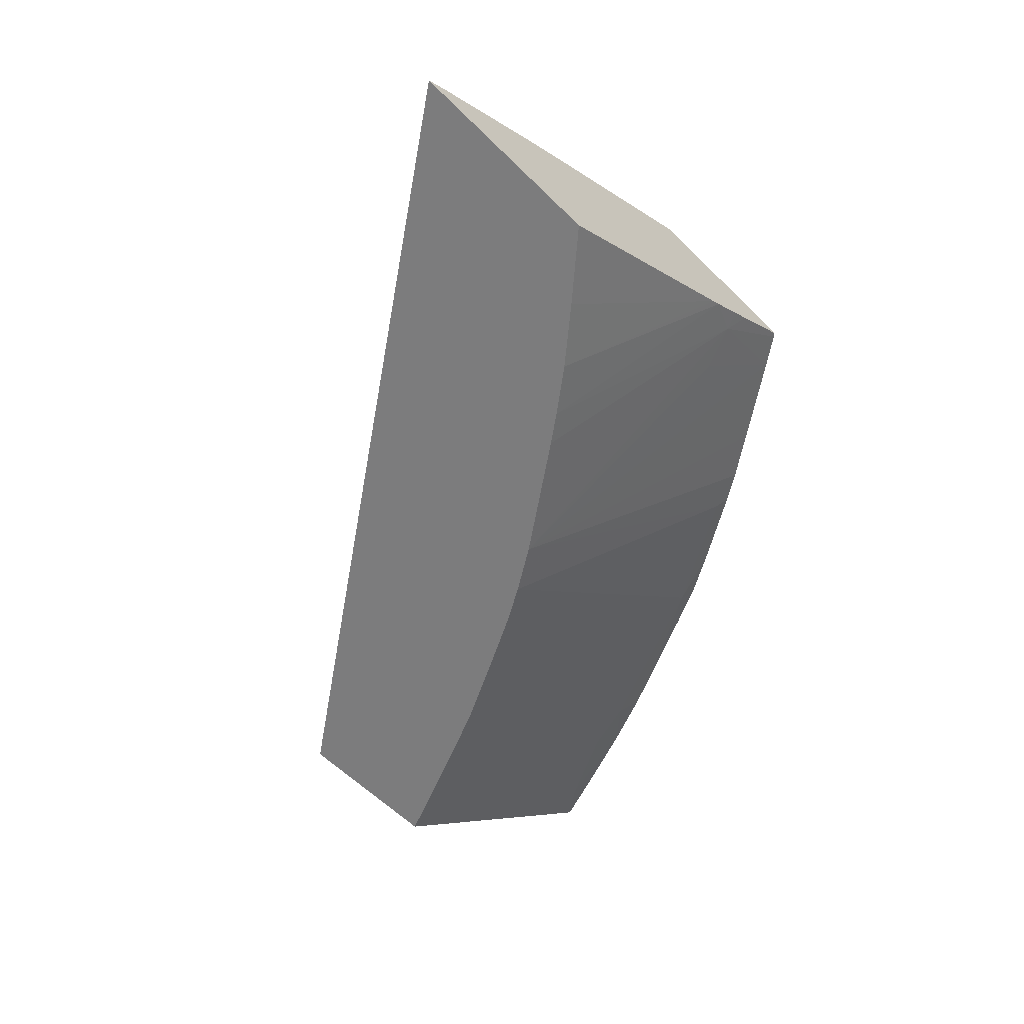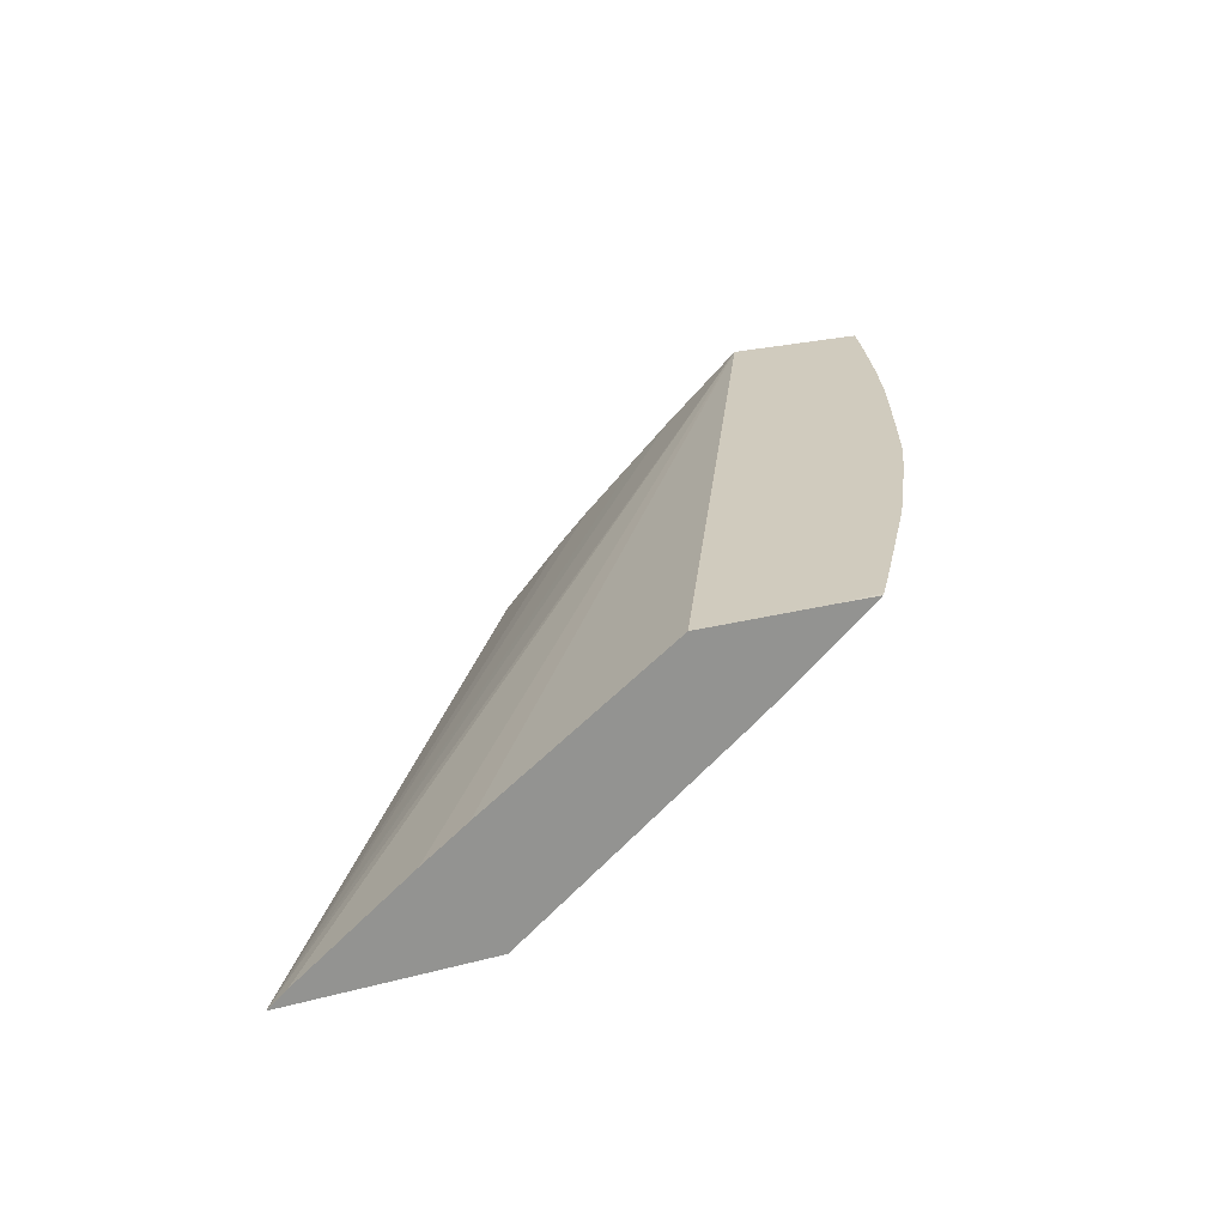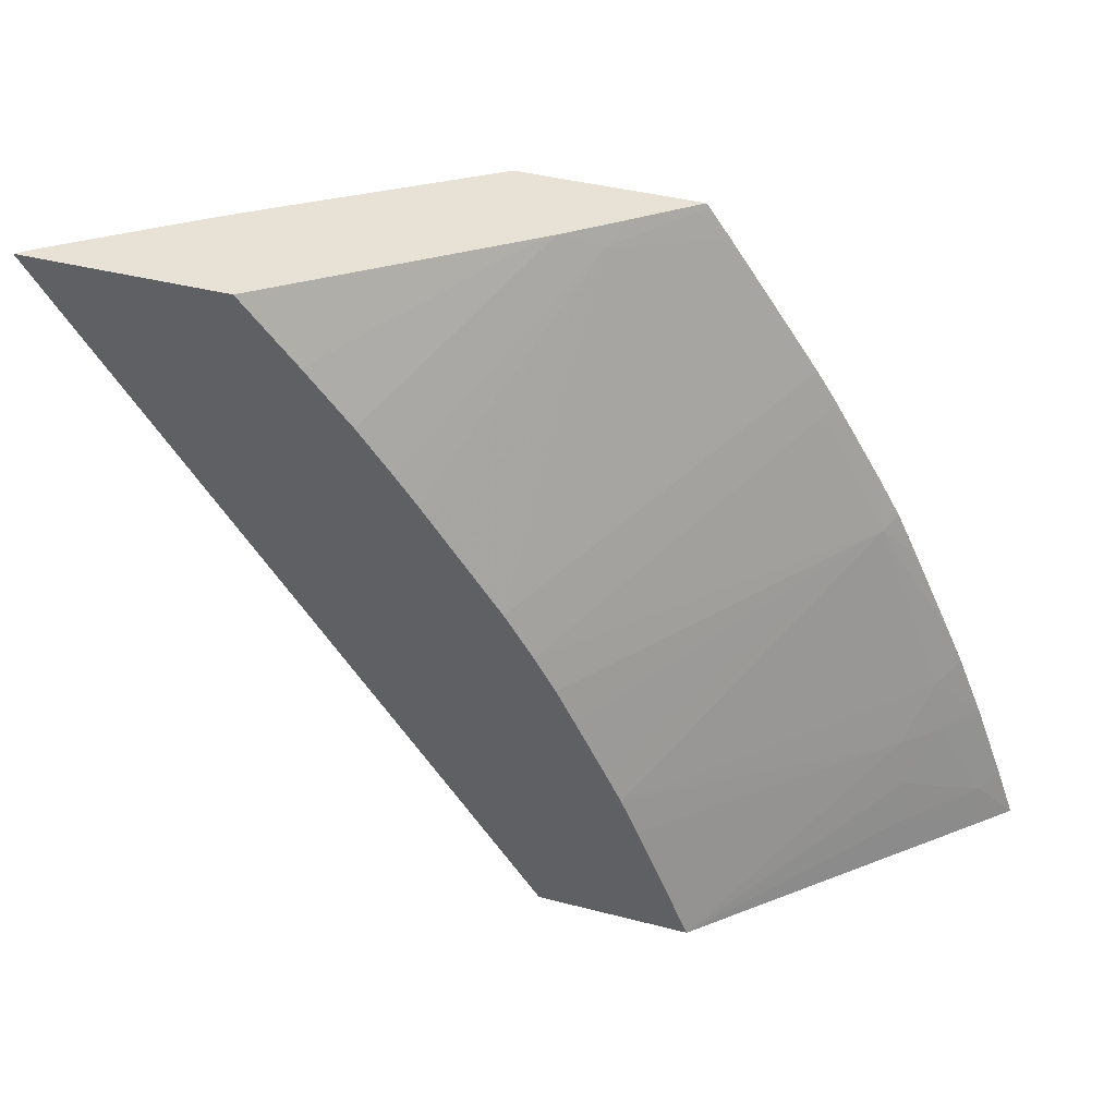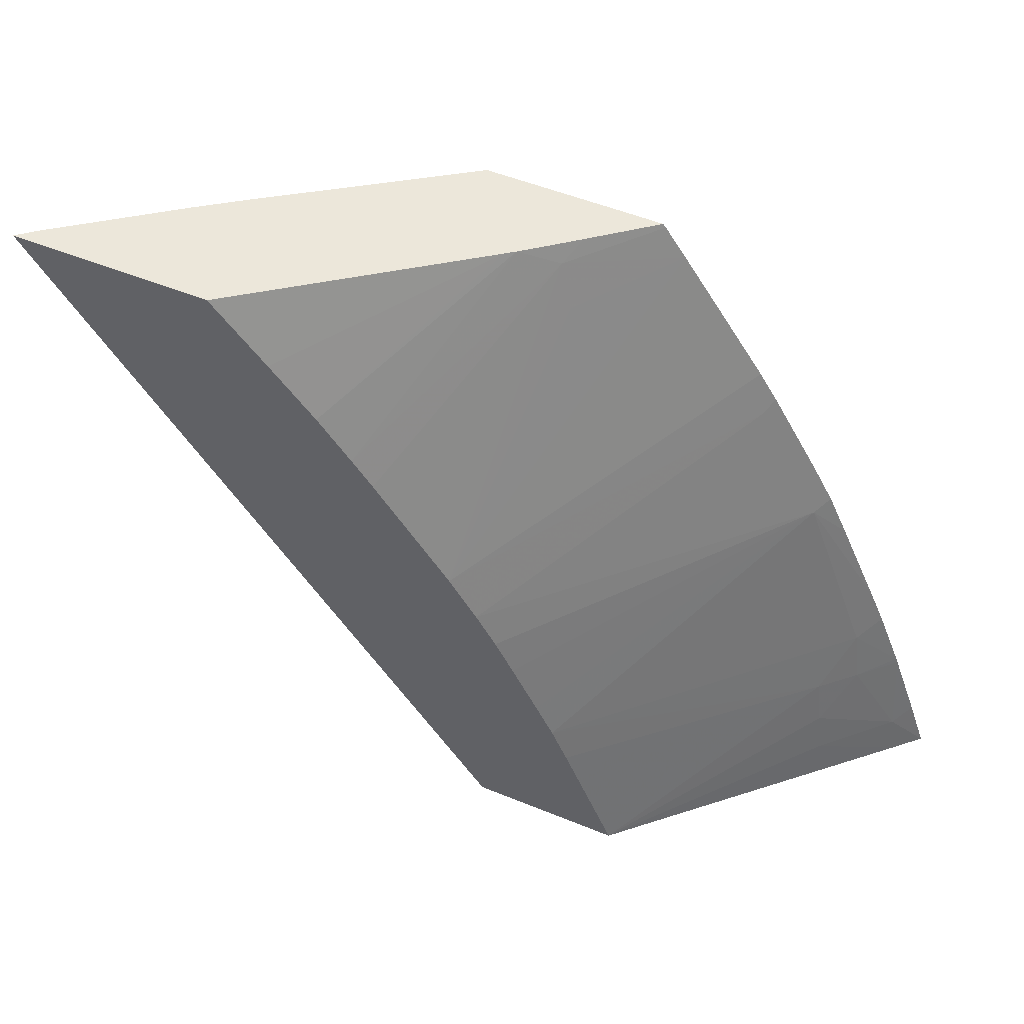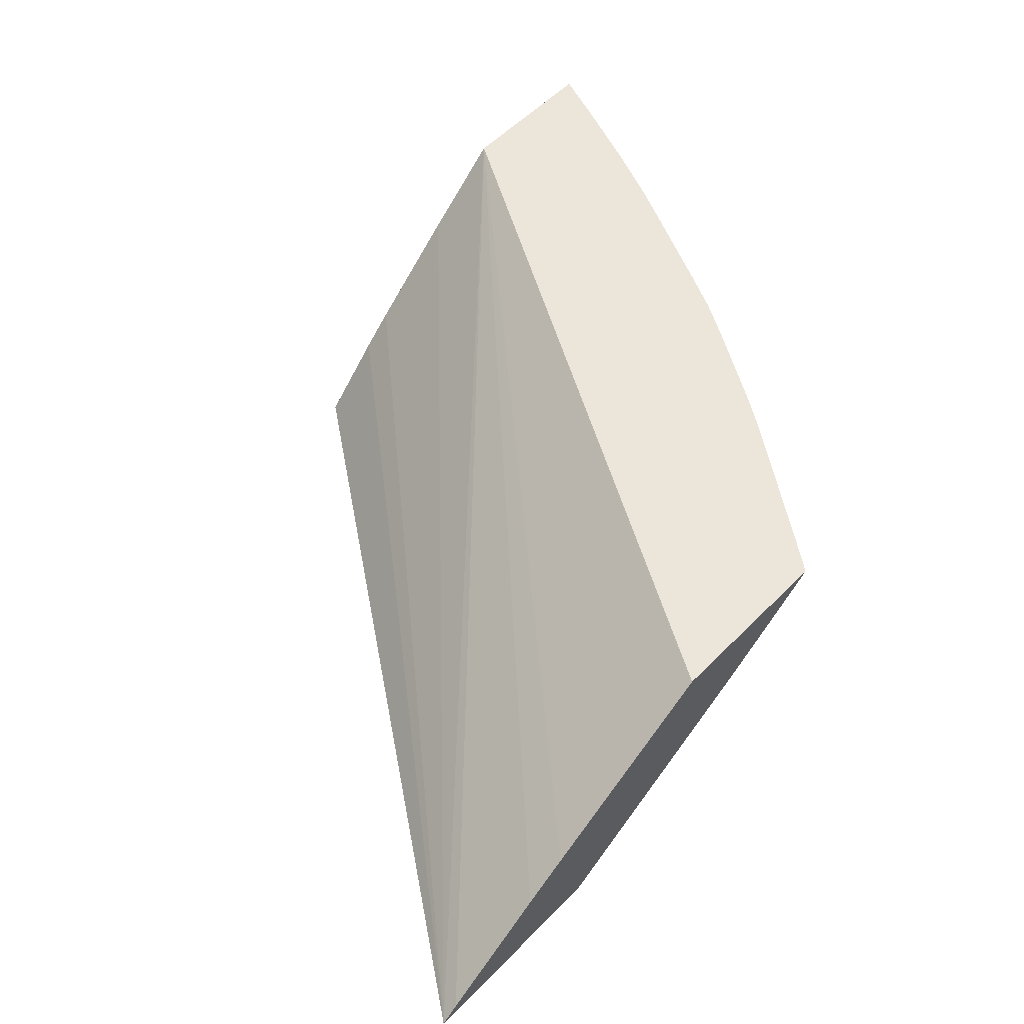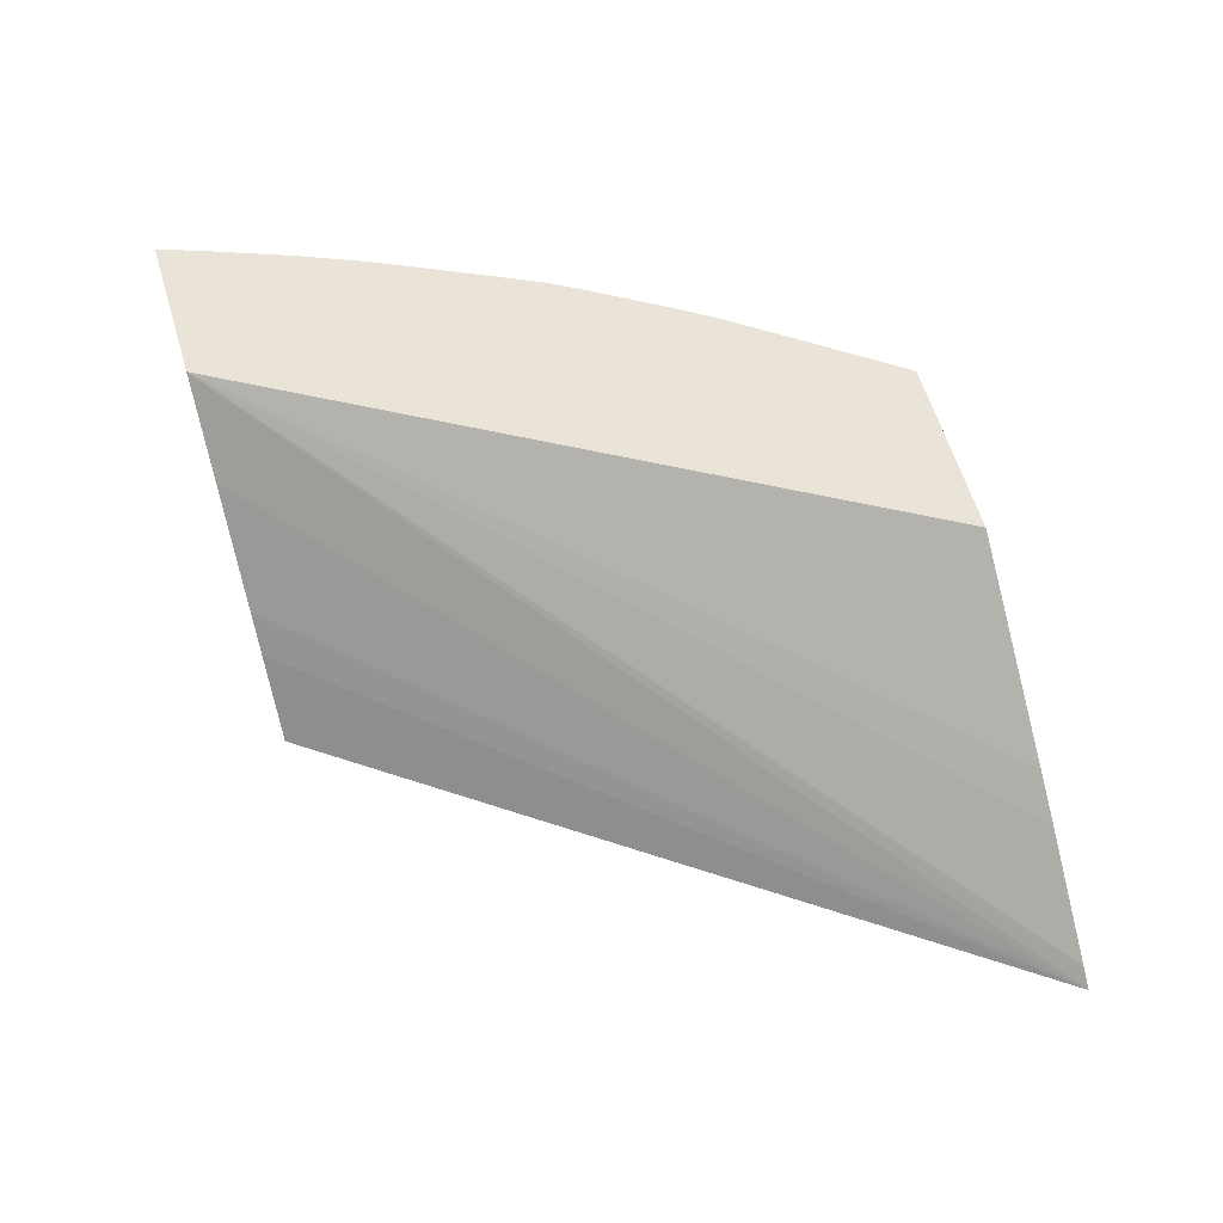
<metadata>
{"format":"obj","ext":"obj","renderer":"f3d","projection":"perspective","resolution":1024,"background":"white","views":[{"elev":-58.8,"azim":134.5,"up":"+Z"},{"elev":23.4,"azim":155.7,"up":"+Z"},{"elev":40.4,"azim":-162.3,"up":"+Y"},{"elev":51.5,"azim":-156.0,"up":"+Y"},{"elev":56.6,"azim":133.8,"up":"+Z"},{"elev":61.0,"azim":73.2,"up":"+Z"}]}
</metadata>
<code>
v -0.0293 0.03401 -0.02352
v -0.03456 0.03401 -0.02352
v -0.02977 0.03401 -0.02313
v -0.04844 0.01698 -0.01685
v -0.04634 0.01698 -0.0187
v -0.04554 0.01698 -0.01943
v -0.04386 0.01698 -0.02098
v -0.04302 0.01698 -0.02179
v -0.04138 0.01698 -0.02352
v -0.036 0.03238 -0.02352
v -0.04023 0.03401 -0.01932
v -0.03265 0.03401 -0.021
v -0.05235 0.01698 -0.01685
v -0.03379 0.03401 -0.02019
v -0.03862 0.03401 -0.01689
v -0.03867 0.03401 -0.01685
v -0.04528 0.01698 -0.02352
v -0.03717 0.03101 -0.02352
v -0.04047 0.03401 -0.01914
v -0.05187 0.01832 -0.01685
v -0.05148 0.01803 -0.01734
v -0.05167 0.01698 -0.0175
v -0.04203 0.03401 -0.01685
v -0.04984 0.01796 -0.01892
v -0.04965 0.01903 -0.01875
v -0.04941 0.0202 -0.01854
v -0.04416 0.01962 -0.02352
v -0.03804 0.02988 -0.02352
v -0.04144 0.03356 -0.01865
v -0.0413 0.03401 -0.01848
v -0.05116 0.0202 -0.01685
v -0.05107 0.0202 -0.01694
v -0.05027 0.0202 -0.01773
v -0.0433 0.03401 -0.01686
v -0.04337 0.03392 -0.01685
v -0.05 0.0215 -0.01747
v -0.04348 0.02117 -0.02352
v -0.04391 0.0202 -0.02352
v -0.03858 0.02916 -0.02352
v -0.03886 0.02876 -0.02352
v -0.04057 0.02639 -0.02352
v -0.04182 0.03248 -0.01896
v -0.04393 0.03314 -0.01685
v -0.04177 0.03401 -0.0181
v -0.05111 0.02032 -0.01685
v -0.05047 0.02188 -0.01685
v -0.05004 0.02282 -0.01685
v -0.04818 0.02589 -0.01727
v -0.04301 0.02208 -0.02352
v -0.0413 0.02525 -0.02352
v -0.04645 0.02892 -0.01717
v -0.04617 0.02995 -0.01685
v -0.04535 0.03111 -0.01685
v -0.04409 0.0329 -0.01685
v -0.049 0.02504 -0.01685
v -0.04232 0.02343 -0.02352
v -0.04848 0.02613 -0.01685
v -0.04793 0.02709 -0.01685
v -0.04774 0.02741 -0.01685
v -0.04183 0.02435 -0.02352
v -0.04696 0.02868 -0.01685
v -0.04664 0.02921 -0.01685
f 1 2 11
f 1 11 19
f 1 19 30
f 1 30 44
f 1 44 34
f 1 34 23
f 1 23 16
f 1 16 15
f 1 15 14
f 1 14 12
f 1 12 3
f 1 3 4
f 1 4 5
f 1 5 6
f 1 6 7
f 1 7 8
f 1 8 9
f 1 9 17
f 1 17 27
f 1 27 38
f 1 38 37
f 1 37 49
f 1 49 56
f 1 56 60
f 1 60 50
f 1 50 41
f 1 41 40
f 1 40 39
f 1 39 28
f 1 28 18
f 1 18 10
f 1 10 2
f 2 10 11
f 3 12 4
f 4 13 22
f 4 22 17
f 4 17 9
f 4 9 8
f 4 8 7
f 4 7 6
f 4 6 5
f 4 12 14
f 4 14 15
f 4 15 16
f 4 16 23
f 4 23 35
f 4 35 43
f 4 43 54
f 4 54 53
f 4 53 52
f 4 52 62
f 4 62 61
f 4 61 59
f 4 59 58
f 4 58 57
f 4 57 55
f 4 55 47
f 4 47 46
f 4 46 45
f 4 45 31
f 4 31 20
f 4 20 13
f 10 18 11
f 11 18 19
f 13 20 21
f 13 21 22
f 17 22 24
f 17 24 25
f 17 25 26
f 17 26 27
f 18 28 19
f 19 29 30
f 19 28 29
f 20 31 21
f 21 31 32
f 21 32 33
f 21 33 25
f 21 25 24
f 21 24 22
f 23 34 35
f 25 33 26
f 26 33 36
f 26 36 37
f 26 37 38
f 26 38 27
f 28 39 29
f 29 39 40
f 29 40 41
f 29 41 42
f 29 42 43
f 29 43 35
f 29 35 44
f 29 44 30
f 31 45 32
f 32 45 33
f 33 45 36
f 34 44 35
f 36 45 46
f 36 46 47
f 36 47 48
f 36 48 37
f 37 48 49
f 41 50 51
f 41 51 52
f 41 52 53
f 41 53 54
f 41 54 43
f 41 43 42
f 47 55 48
f 48 56 49
f 48 55 57
f 48 57 58
f 48 58 59
f 48 59 51
f 48 51 50
f 48 50 60
f 48 60 56
f 51 59 61
f 51 61 62
f 51 62 52

</code>
